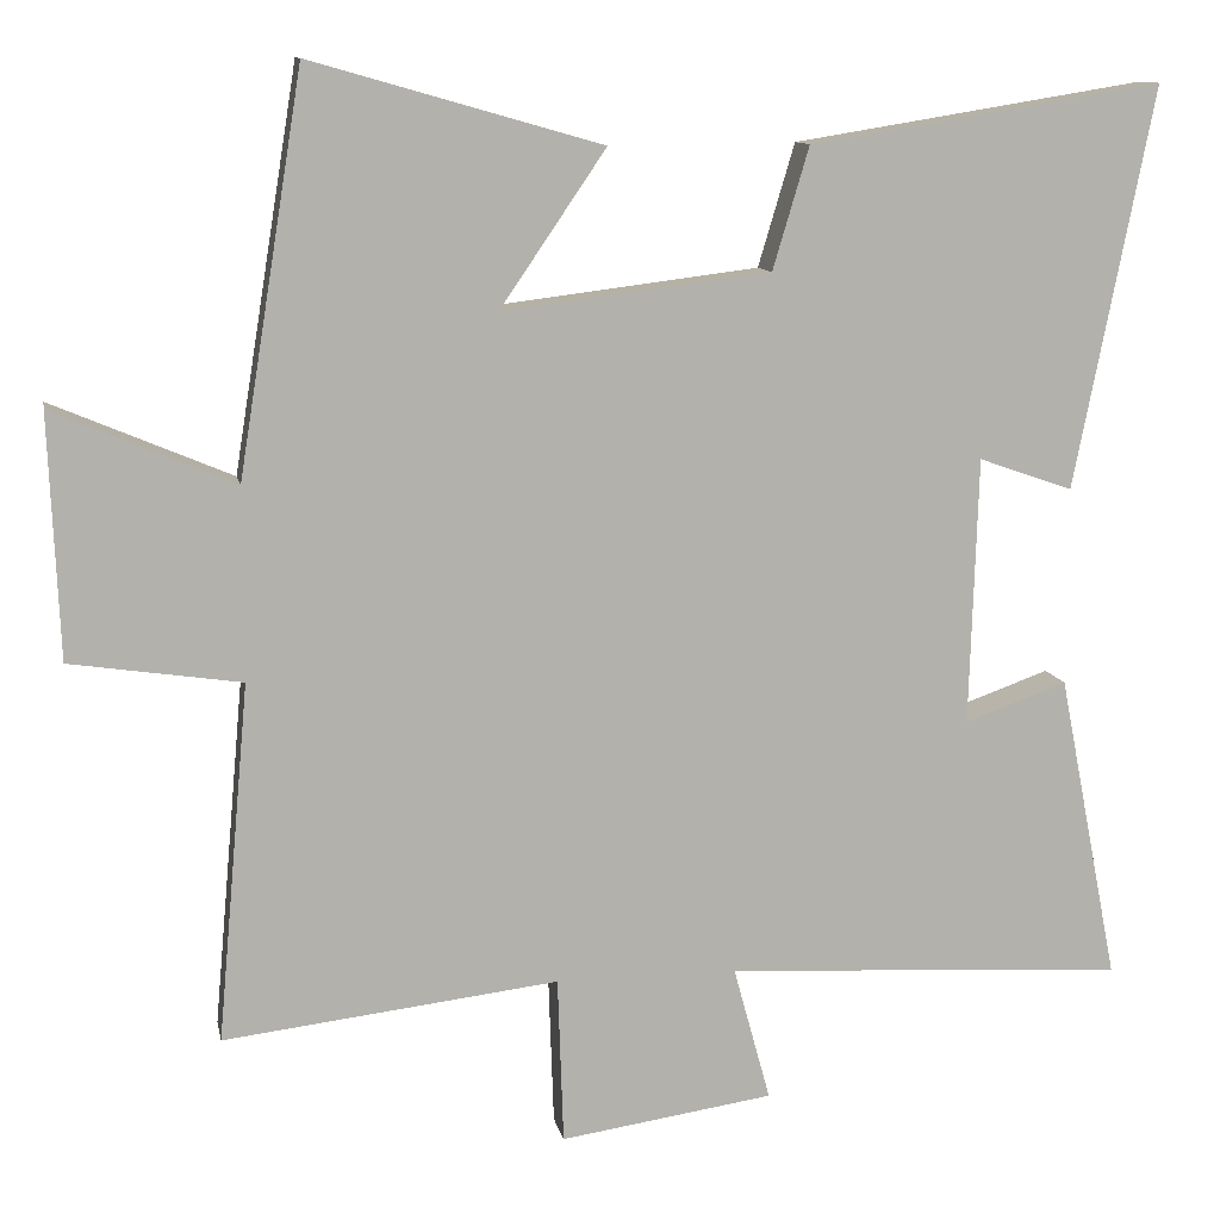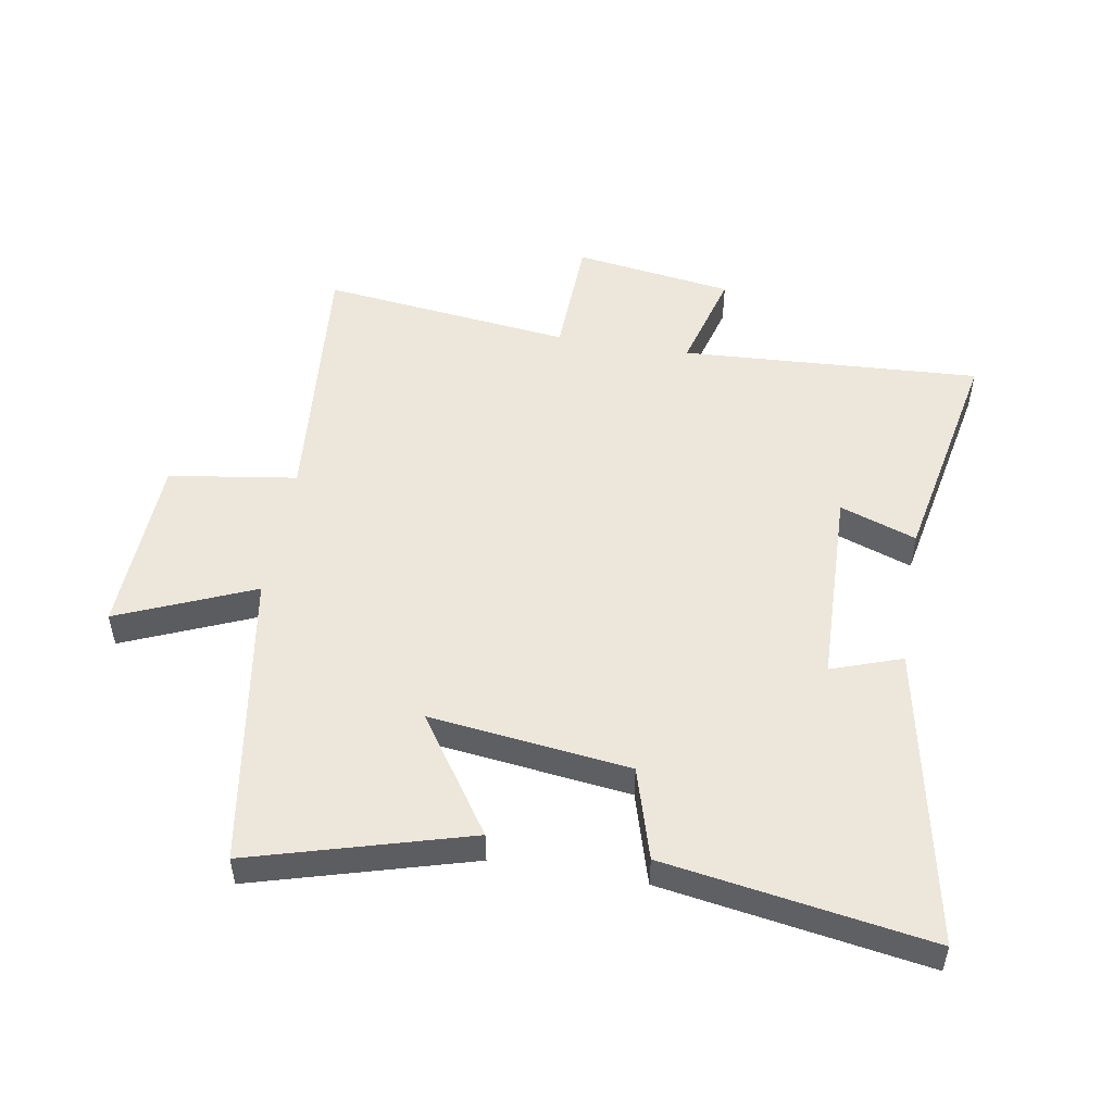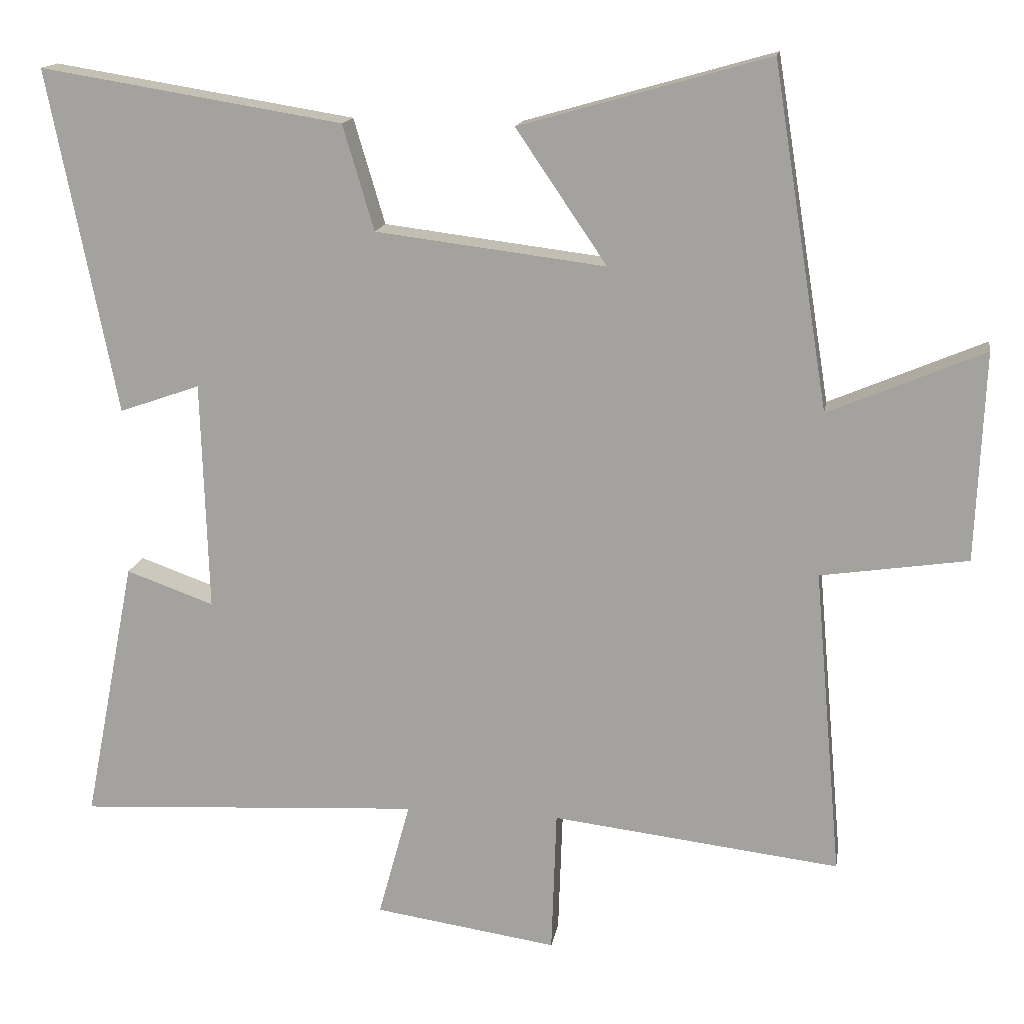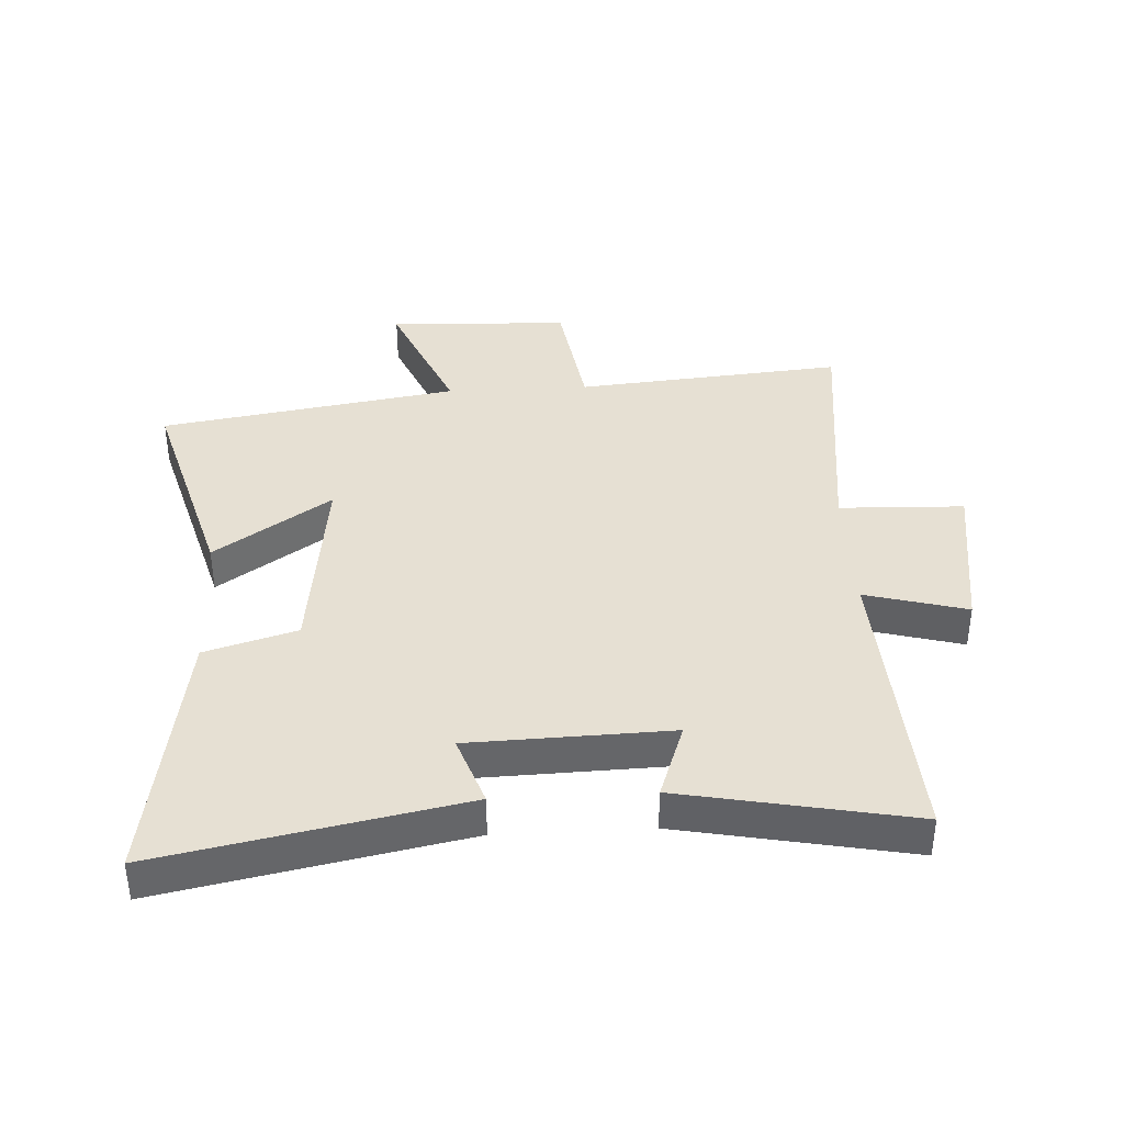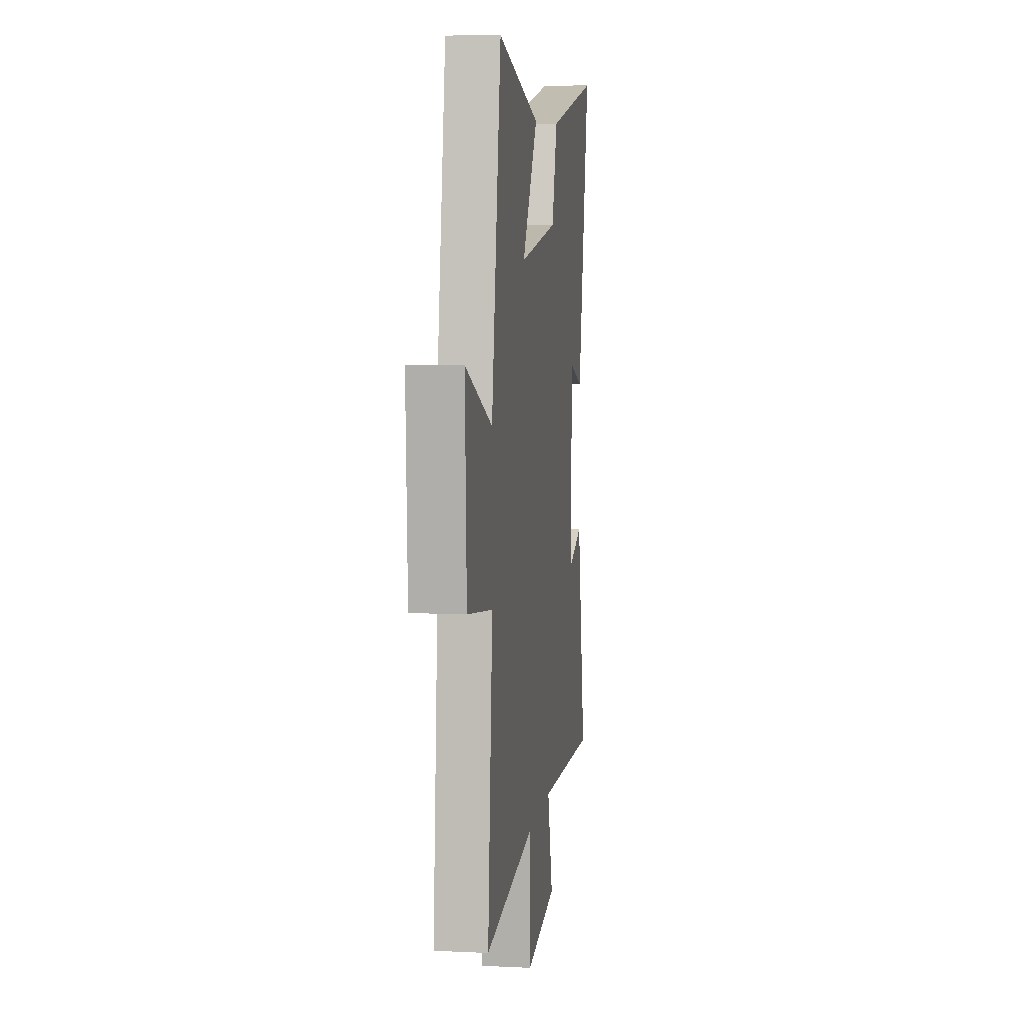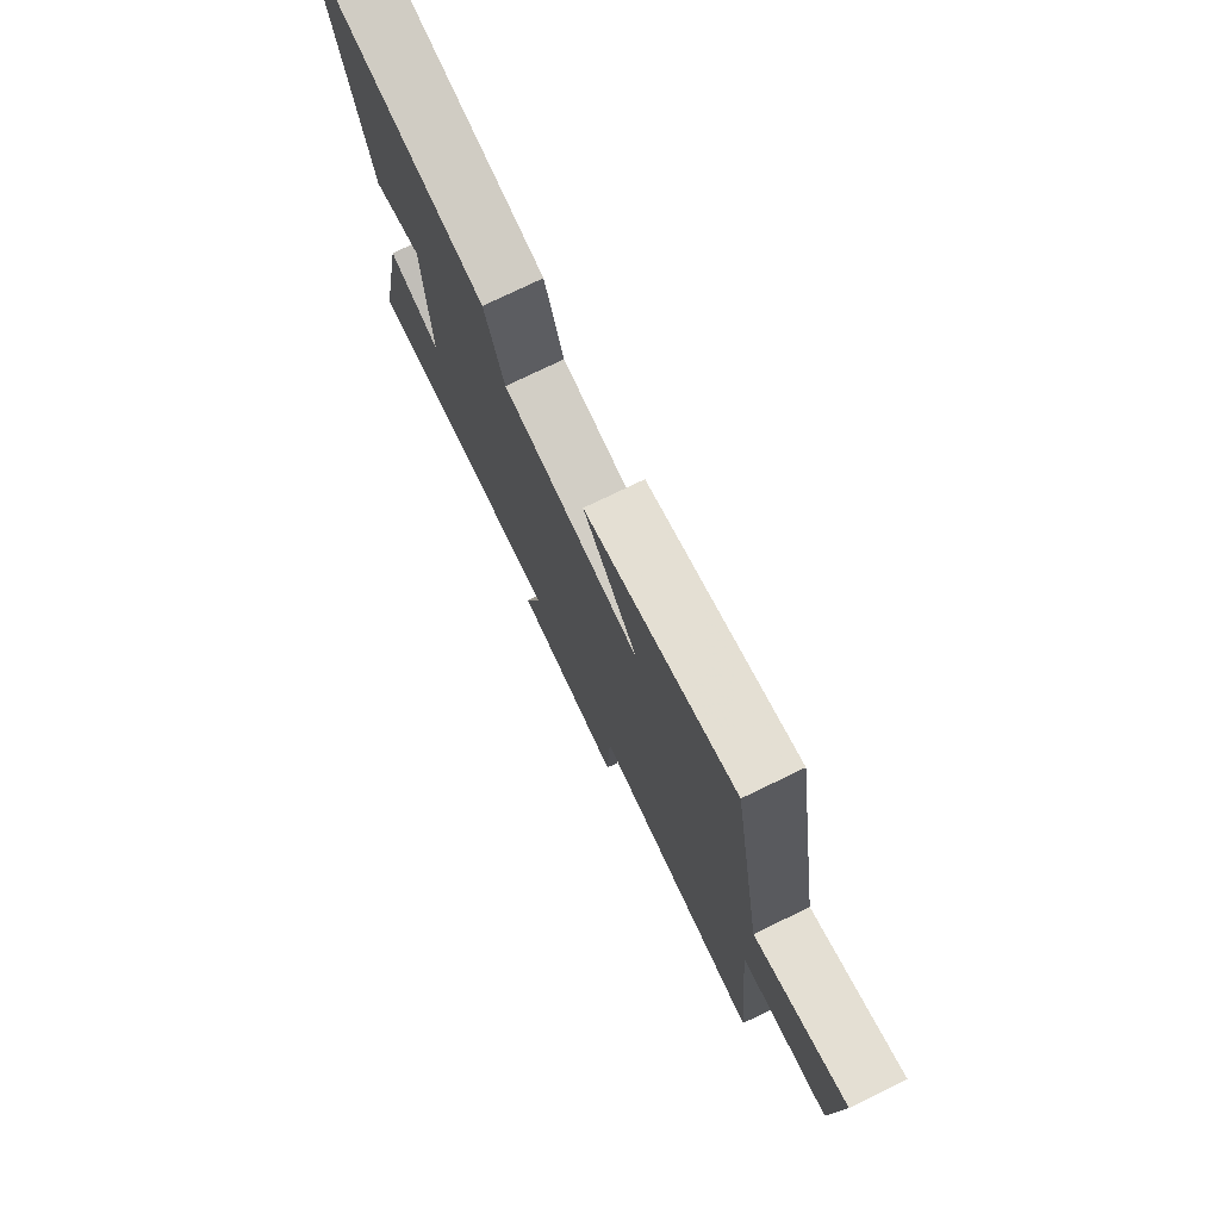
<metadata>
{"format":"obj","ext":"obj","renderer":"f3d","projection":"perspective","resolution":1024,"background":"white","views":[{"elev":11.1,"azim":-10.9,"up":"+Z"},{"elev":51.1,"azim":9.7,"up":"+Y"},{"elev":15.2,"azim":-170.7,"up":"+Z"},{"elev":38.5,"azim":86.9,"up":"+Y"},{"elev":7.9,"azim":-82.2,"up":"+Z"},{"elev":76.7,"azim":-115.8,"up":"+Z"}]}
</metadata>
<code>
v 0.573 0.07 -0.528
v 0.087 0.07 -0.5
v 0.132 0.07 -0.664
v -0.126 0.07 -0.702
v -0.133 0.07 -0.5
v -0.539 0.07 -0.548
v -0.5 0.07 -0.114
v -0.707 0.07 -0.083
v -0.719 0.07 0.211
v -0.5 0.07 0.118
v -0.422 0.07 0.6
v -0.071 0.07 0.5
v -0.199 0.07 0.312
v 0.125 0.07 0.352
v 0.169 0.07 0.5
v 0.596 0.07 0.569
v 0.5 0.07 0.084
v 0.386 0.07 0.124
v 0.376 0.07 -0.2
v 0.5 0.07 -0.156
v 0.573 0 -0.528
v 0.087 0 -0.5
v 0.132 0 -0.664
v -0.126 0 -0.702
v -0.133 0 -0.5
v -0.539 0 -0.548
v -0.5 0 -0.114
v -0.707 0 -0.083
v -0.719 0 0.211
v -0.5 0 0.118
v -0.422 0 0.6
v -0.071 0 0.5
v -0.199 0 0.312
v 0.125 0 0.352
v 0.169 0 0.5
v 0.596 0 0.569
v 0.5 0 0.084
v 0.386 0 0.124
v 0.376 0 -0.2
v 0.5 0 -0.156
f 19 20 1 2
f 18 19 2
f 16 17 18
f 15 16 18
f 14 15 18
f 13 14 18 2
f 10 11 12 13
f 10 13 2 3
f 7 8 9 10
f 7 10 3
f 5 6 7
f 5 7 3
f 3 4 5
f 22 21 40 39
f 22 39 38
f 38 37 36
f 38 36 35
f 38 35 34
f 22 38 34 33
f 33 32 31 30
f 23 22 33 30
f 30 29 28 27
f 23 30 27
f 27 26 25
f 23 27 25
f 25 24 23
f 1 21 22 2
f 2 22 23 3
f 3 23 24 4
f 4 24 25 5
f 5 25 26 6
f 6 26 27 7
f 7 27 28 8
f 8 28 29 9
f 9 29 30 10
f 10 30 31 11
f 11 31 32 12
f 12 32 33 13
f 13 33 34 14
f 14 34 35 15
f 15 35 36 16
f 16 36 37 17
f 17 37 38 18
f 18 38 39 19
f 19 39 40 20
f 20 40 21 1

</code>
